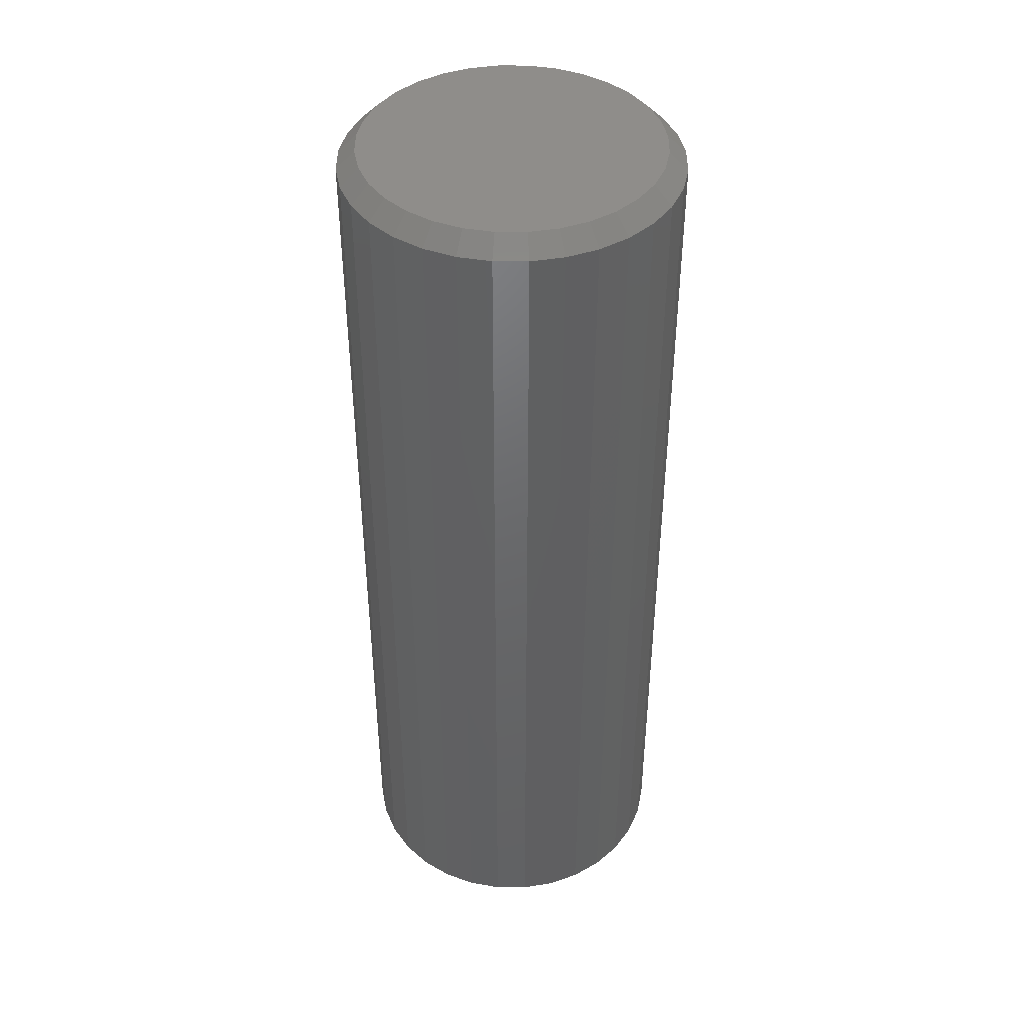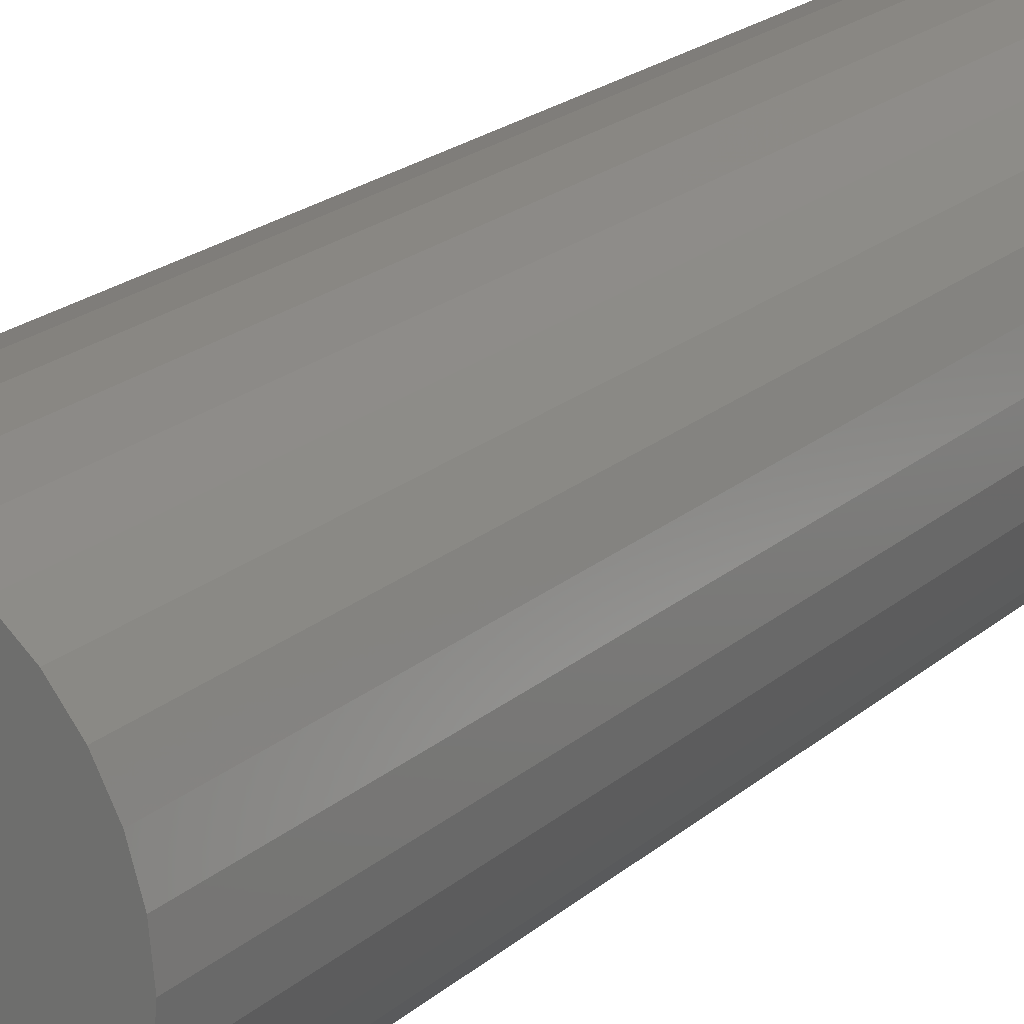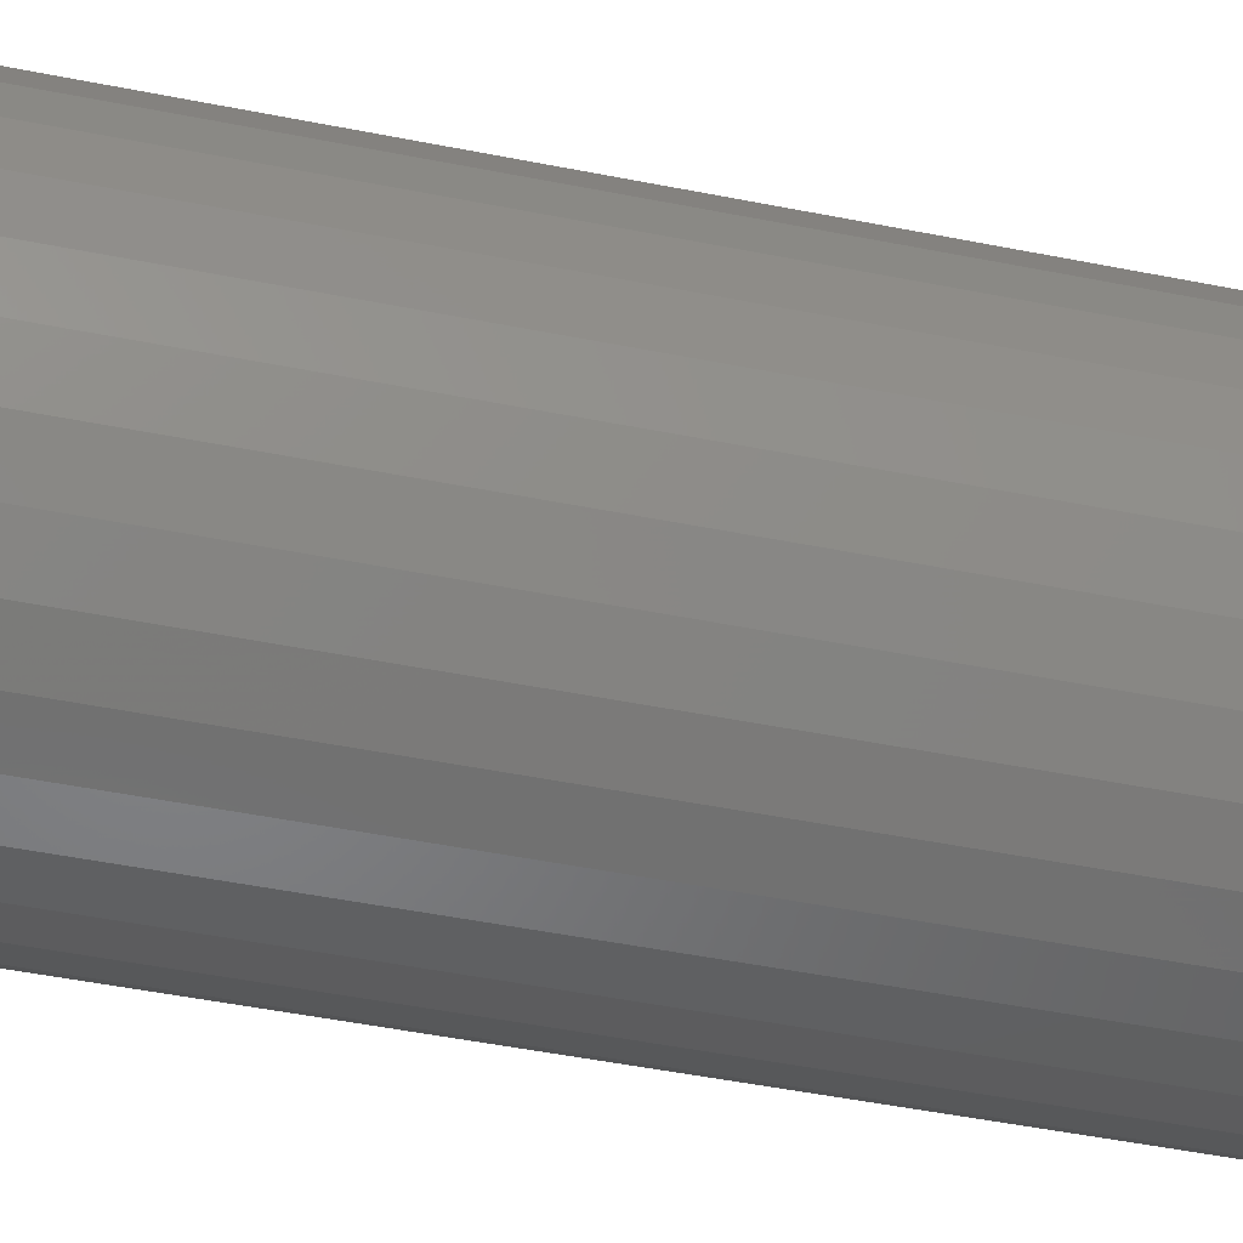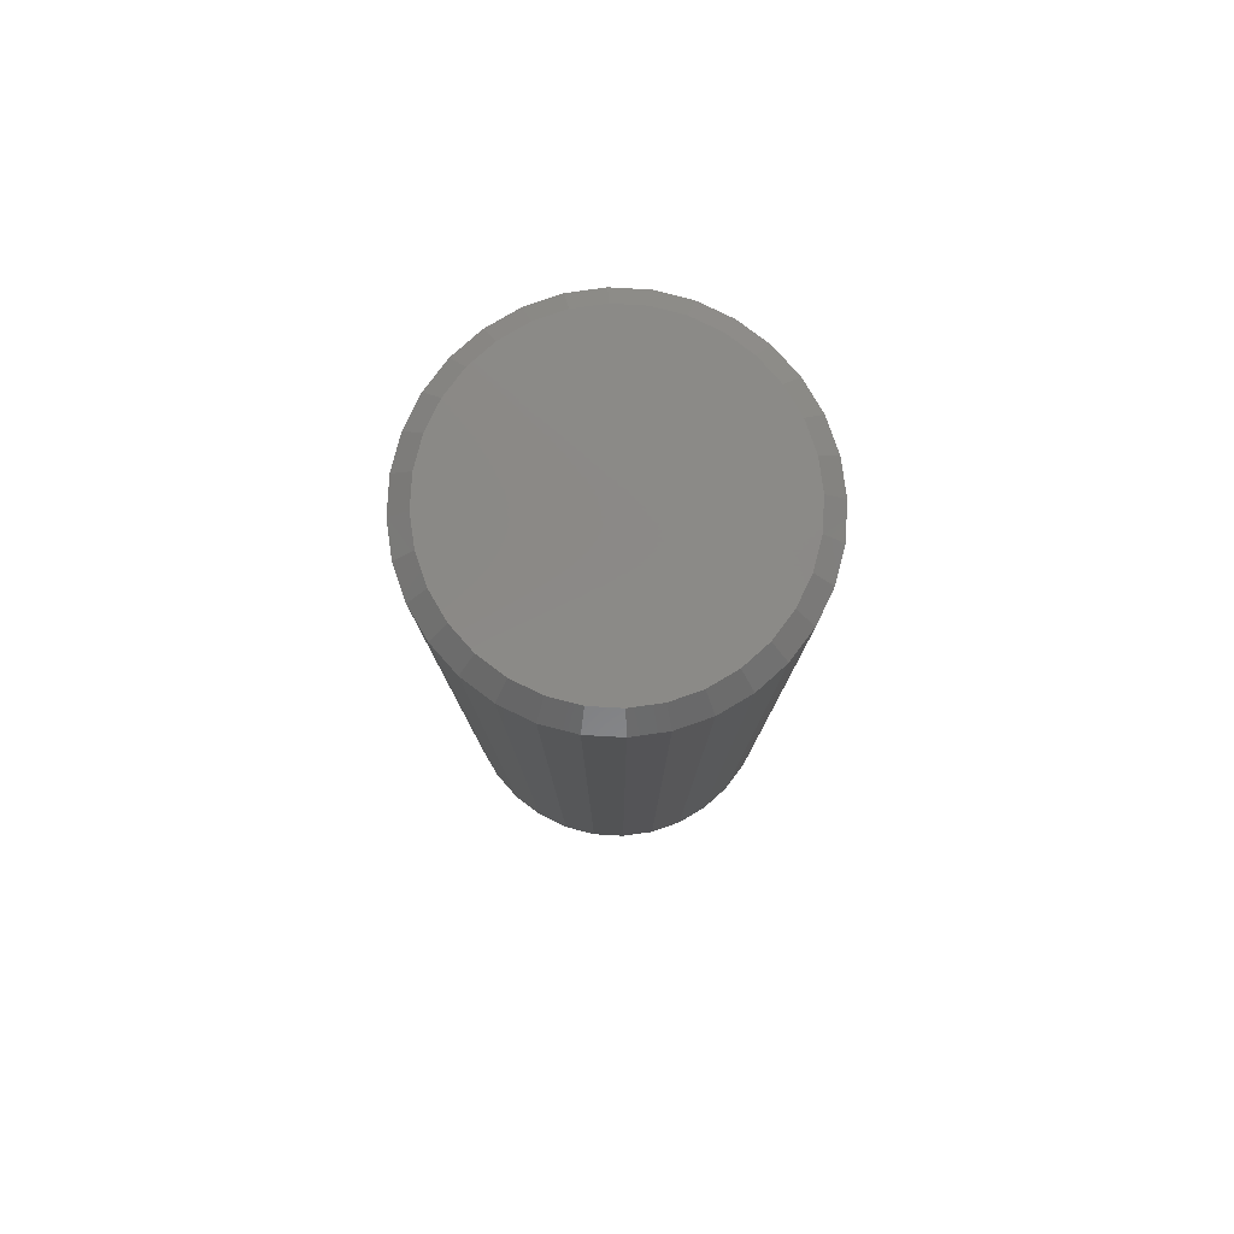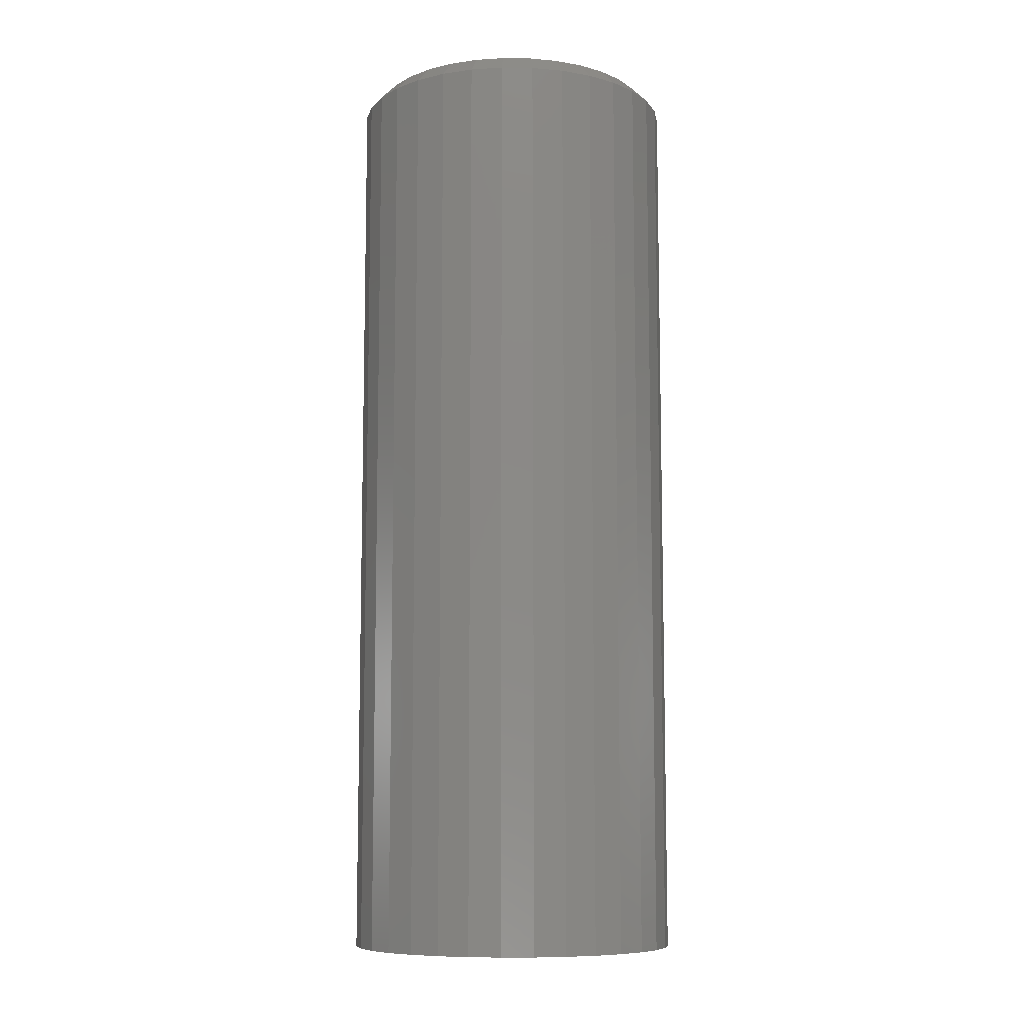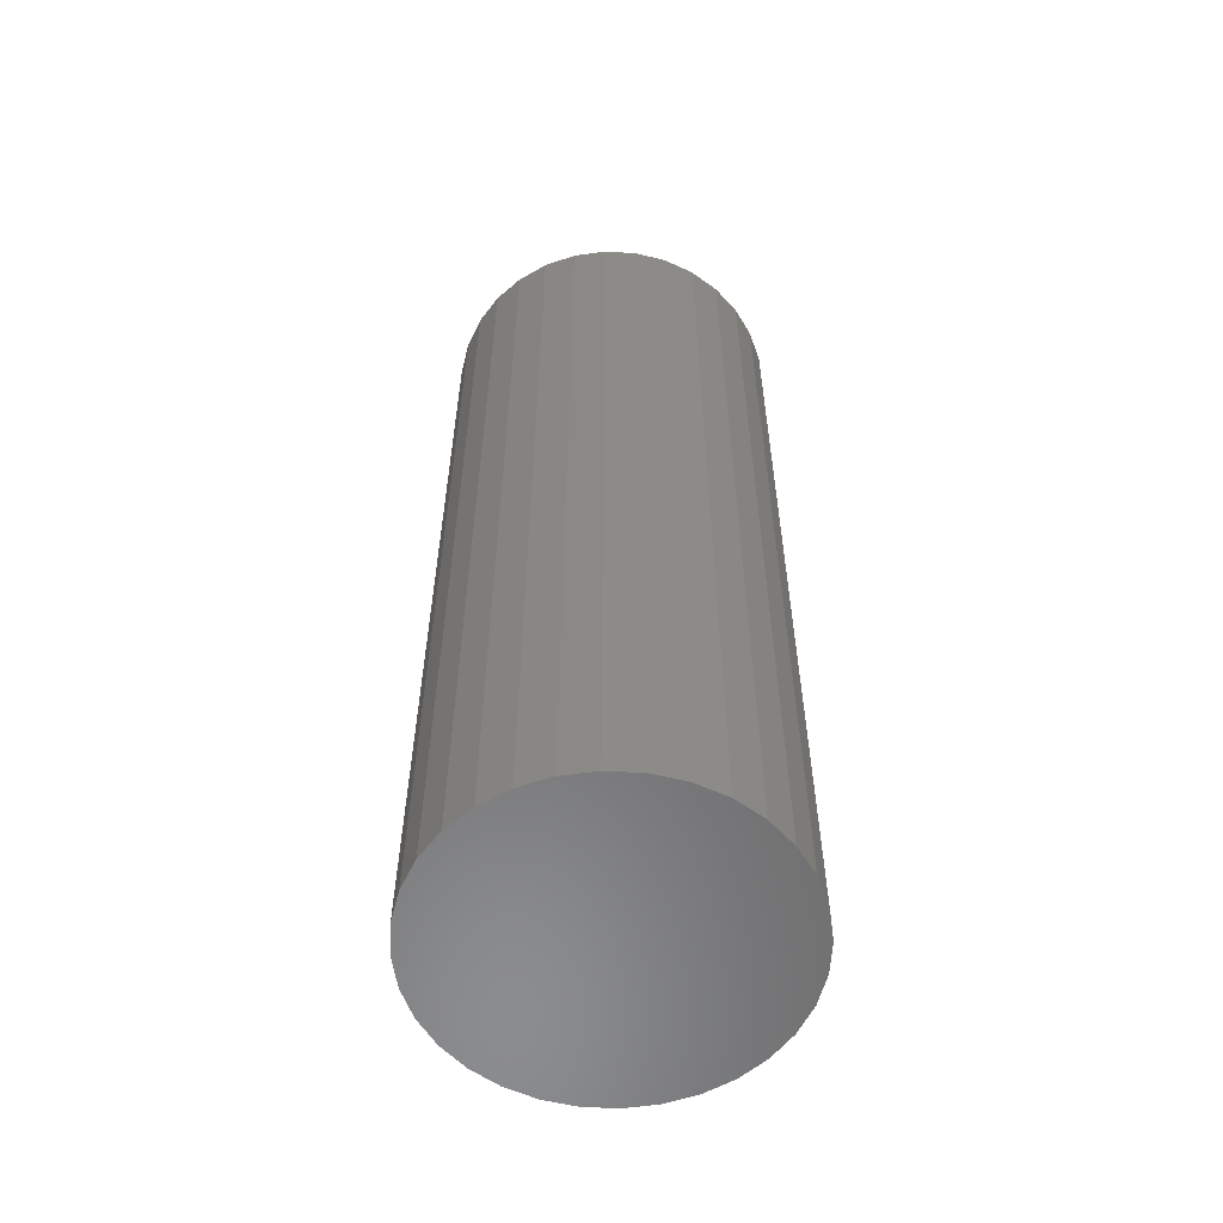
<metadata>
{"format":"stl","ext":"stl","renderer":"f3d","projection":"perspective","resolution":1024,"background":"white","views":[{"elev":42.6,"azim":-117.8,"up":"+Y"},{"elev":21.3,"azim":34.4,"up":"+Z"},{"elev":-46.0,"azim":-103.1,"up":"+Z"},{"elev":80.0,"azim":76.4,"up":"+Y"},{"elev":-9.1,"azim":-165.0,"up":"+Y"},{"elev":-57.4,"azim":92.5,"up":"+Y"}]}
</metadata>
<code>
# stl→obj: 96 verts, 188 faces
v 0.4878 6.55e-17 0.06711
v 0.5001 6.611e-17 0.0659
v 0.4756 6.475e-17 0.0659
v 0.4638 6.39e-17 0.06233
v 0.5118 6.657e-17 0.06233
v 0.453 6.298e-17 0.05653
v 0.5227 6.685e-17 0.05653
v 0.4435 6.202e-17 0.04873
v 0.5322 6.694e-17 0.04873
v 0.4357 6.106e-17 0.03922
v 0.54 6.685e-17 0.03922
v 0.5322 6.202e-17 -0.04001
v 0.4435 5.709e-17 -0.04001
v 0.54 6.298e-17 -0.0305
v 0.453 5.719e-17 -0.04781
v 0.5227 6.106e-17 -0.04781
v 0.4638 5.747e-17 -0.05361
v 0.5118 6.013e-17 -0.05361
v 0.4756 5.792e-17 -0.05718
v 0.5001 5.928e-17 -0.05718
v 0.4878 5.853e-17 -0.05839
v 0.4357 5.719e-17 -0.0305
v 0.4299 5.747e-17 -0.01965
v 0.5458 6.39e-17 -0.01965
v 0.4263 5.792e-17 -0.007883
v 0.5494 6.475e-17 -0.007883
v 0.4251 5.853e-17 0.004359
v 0.5506 6.55e-17 0.004359
v 0.4263 5.928e-17 0.0166
v 0.5494 6.611e-17 0.0166
v 0.4299 6.013e-17 0.02837
v 0.5458 6.657e-17 0.02837
v 0.5584 -0.007812 0.004359
v 0.5584 -0.3984 0.004359
v 0.557 -0.007812 -0.009407
v 0.557 -0.3984 -0.009407
v 0.553 -0.007812 -0.02264
v 0.553 -0.3984 -0.02264
v 0.5465 -0.007812 -0.03484
v 0.5465 -0.3984 -0.03484
v 0.5377 -0.007812 -0.04553
v 0.5377 -0.3984 -0.04553
v 0.527 -0.007812 -0.05431
v 0.527 -0.3984 -0.05431
v 0.5148 -0.007812 -0.06083
v 0.5148 -0.3984 -0.06083
v 0.5016 -0.007812 -0.06484
v 0.5016 -0.3984 -0.06484
v 0.4878 -0.007812 -0.0662
v 0.4878 -0.3984 -0.0662
v 0.4741 -0.007812 -0.06484
v 0.4741 -0.3984 -0.06484
v 0.4608 -0.007812 -0.06083
v 0.4608 -0.3984 -0.06083
v 0.4486 -0.007812 -0.05431
v 0.4486 -0.3984 -0.05431
v 0.4379 -0.007812 -0.04553
v 0.4379 -0.3984 -0.04553
v 0.4292 -0.007812 -0.03484
v 0.4292 -0.3984 -0.03484
v 0.4226 -0.007812 -0.02264
v 0.4226 -0.3984 -0.02264
v 0.4186 -0.007812 -0.009407
v 0.4186 -0.3984 -0.009407
v 0.4173 -0.007812 0.004359
v 0.4173 -0.3984 0.004359
v 0.4186 -0.007812 0.01812
v 0.4186 -0.3984 0.01812
v 0.4226 -0.007812 0.03136
v 0.4226 -0.3984 0.03136
v 0.4292 -0.007812 0.04356
v 0.4292 -0.3984 0.04356
v 0.4379 -0.007812 0.05425
v 0.4379 -0.3984 0.05425
v 0.4486 -0.007812 0.06303
v 0.4486 -0.3984 0.06303
v 0.4608 -0.007812 0.06955
v 0.4608 -0.3984 0.06955
v 0.4741 -0.007812 0.07356
v 0.4741 -0.3984 0.07356
v 0.4878 -0.007812 0.07492
v 0.4878 -0.3984 0.07492
v 0.5016 -0.007812 0.07356
v 0.5016 -0.3984 0.07356
v 0.5148 -0.007812 0.06955
v 0.5148 -0.3984 0.06955
v 0.527 -0.007812 0.06303
v 0.527 -0.3984 0.06303
v 0.5377 -0.007812 0.05425
v 0.5377 -0.3984 0.05425
v 0.5465 -0.007812 0.04356
v 0.5465 -0.3984 0.04356
v 0.553 -0.007812 0.03136
v 0.553 -0.3984 0.03136
v 0.557 -0.007812 0.01812
v 0.557 -0.3984 0.01812
f 1 2 3
f 4 3 2
f 5 4 2
f 6 4 5
f 7 6 5
f 8 6 7
f 9 8 7
f 10 8 9
f 11 10 9
f 12 13 14
f 15 13 12
f 16 15 12
f 17 15 16
f 18 17 16
f 19 17 18
f 20 19 18
f 21 19 20
f 13 22 14
f 14 22 23
f 14 23 24
f 24 23 25
f 24 25 26
f 26 25 27
f 26 27 28
f 28 27 29
f 28 29 30
f 30 29 31
f 30 31 32
f 32 31 10
f 32 10 11
f 33 34 35
f 35 34 36
f 35 36 37
f 37 36 38
f 37 38 39
f 39 38 40
f 39 40 41
f 41 40 42
f 41 42 43
f 43 42 44
f 43 44 45
f 45 44 46
f 45 46 47
f 47 46 48
f 47 48 49
f 49 48 50
f 49 50 51
f 51 50 52
f 51 52 53
f 53 52 54
f 53 54 55
f 55 54 56
f 55 56 57
f 57 56 58
f 57 58 59
f 59 58 60
f 59 60 61
f 61 60 62
f 61 62 63
f 63 62 64
f 63 64 65
f 65 64 66
f 65 66 67
f 67 66 68
f 67 68 69
f 69 68 70
f 69 70 71
f 71 70 72
f 71 72 73
f 73 72 74
f 73 74 75
f 75 74 76
f 75 76 77
f 77 76 78
f 77 78 79
f 79 78 80
f 79 80 81
f 81 80 82
f 81 82 83
f 83 82 84
f 83 84 85
f 85 84 86
f 85 86 87
f 87 86 88
f 87 88 89
f 89 88 90
f 89 90 91
f 91 90 92
f 91 92 93
f 93 92 94
f 93 94 95
f 95 94 96
f 95 96 33
f 33 96 34
f 28 95 33
f 28 30 95
f 65 29 27
f 65 67 29
f 32 93 95
f 32 95 30
f 11 89 91
f 91 93 11
f 11 93 32
f 5 85 87
f 5 87 7
f 87 9 7
f 2 81 83
f 83 85 2
f 2 85 5
f 4 77 79
f 4 79 3
f 79 1 3
f 6 73 75
f 75 77 6
f 6 77 4
f 31 69 71
f 31 71 10
f 71 8 10
f 67 69 29
f 29 69 31
f 89 11 9
f 9 87 89
f 81 2 1
f 1 79 81
f 73 6 8
f 8 71 73
f 27 63 65
f 27 25 63
f 33 26 28
f 33 35 26
f 23 61 63
f 23 63 25
f 22 57 59
f 59 61 22
f 22 61 23
f 17 53 55
f 17 55 15
f 55 13 15
f 19 49 51
f 51 53 19
f 19 53 17
f 18 45 47
f 18 47 20
f 47 21 20
f 16 41 43
f 43 45 16
f 16 45 18
f 24 37 39
f 24 39 14
f 39 12 14
f 35 37 26
f 26 37 24
f 57 22 13
f 13 55 57
f 49 19 21
f 21 47 49
f 41 16 12
f 12 39 41
f 80 84 82
f 84 80 78
f 84 78 86
f 86 78 76
f 86 76 88
f 88 76 74
f 88 74 90
f 90 74 72
f 90 72 92
f 40 58 42
f 42 58 56
f 42 56 44
f 44 56 54
f 44 54 46
f 46 54 52
f 46 52 48
f 48 52 50
f 92 72 94
f 94 72 70
f 94 70 96
f 96 70 68
f 96 68 34
f 34 68 66
f 34 66 36
f 36 66 64
f 36 64 38
f 38 64 62
f 38 62 40
f 40 62 60
f 40 60 58

</code>
